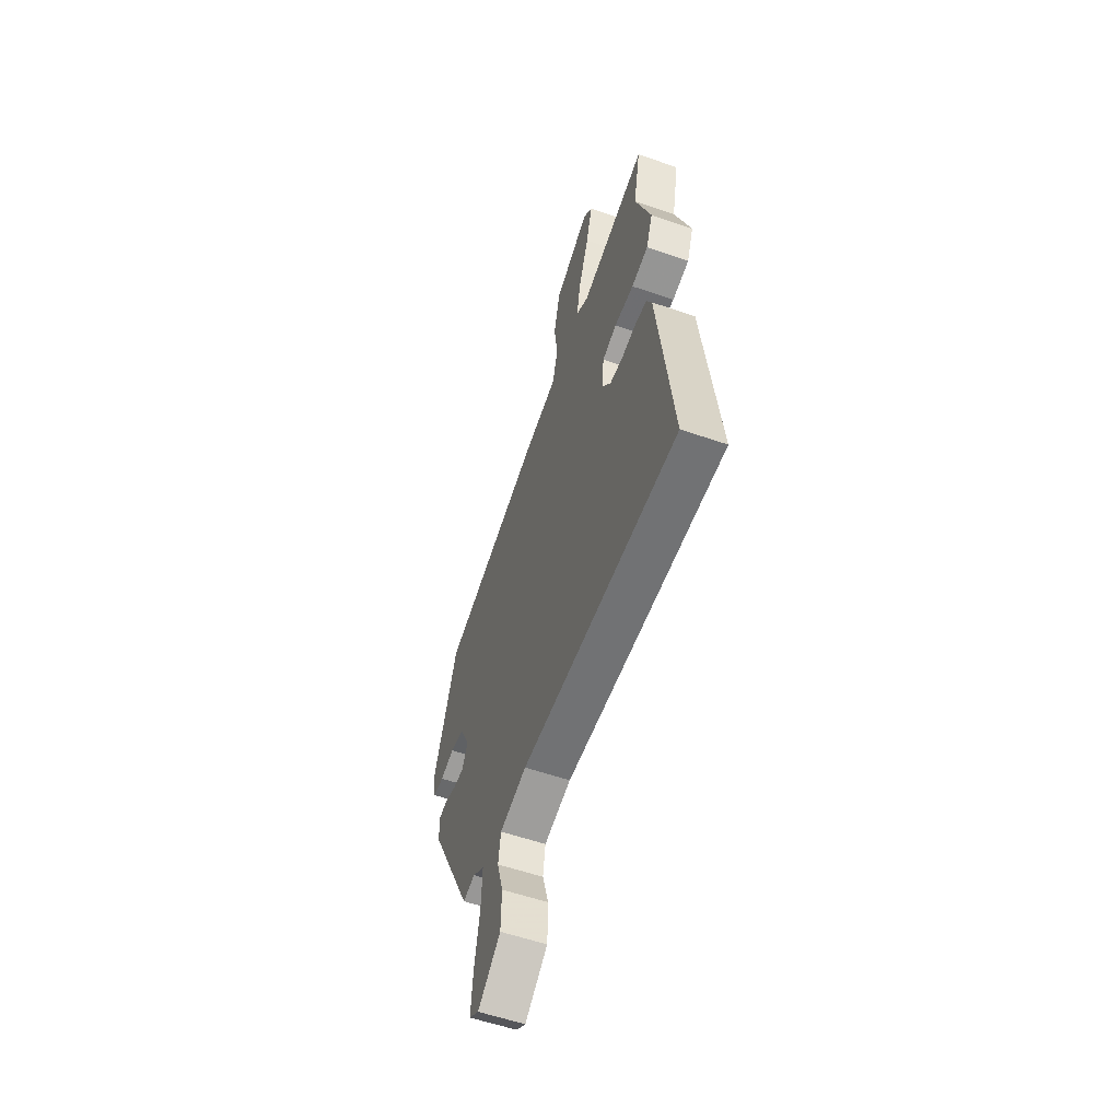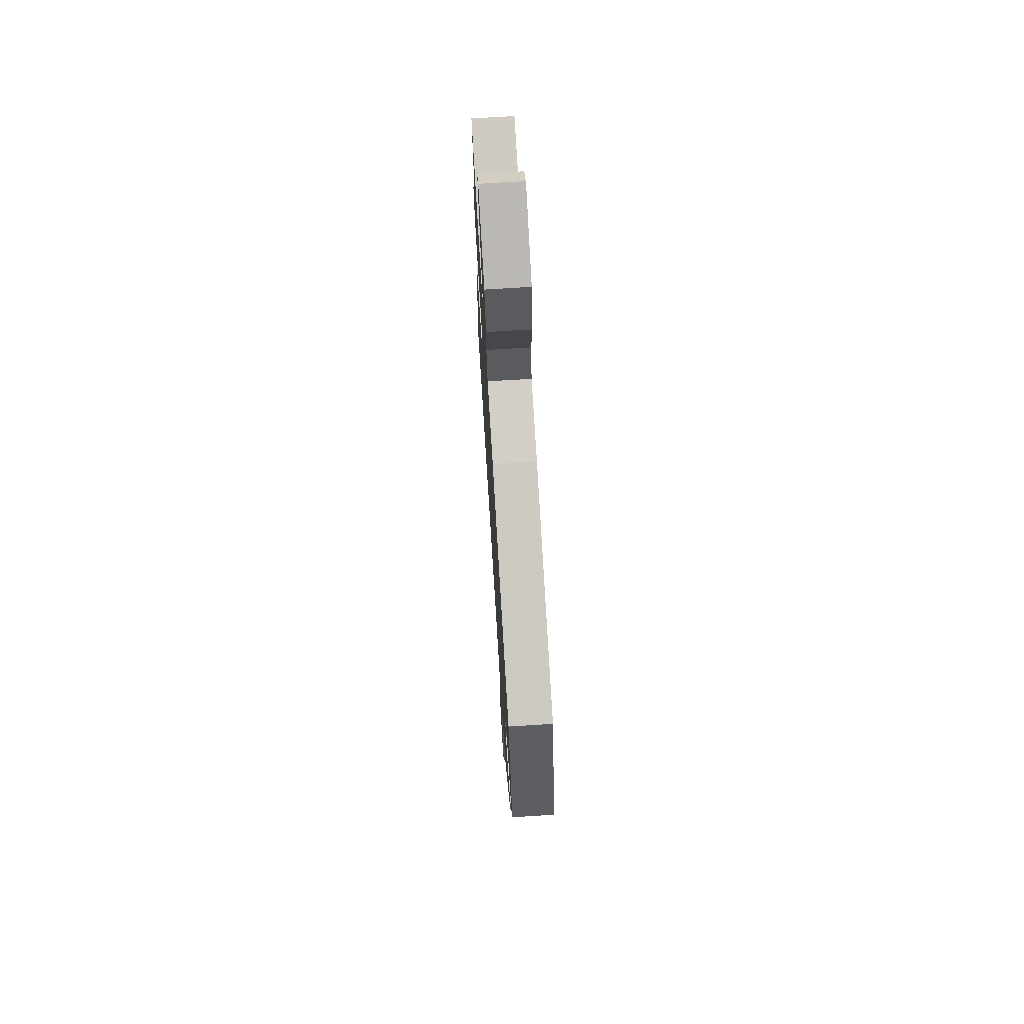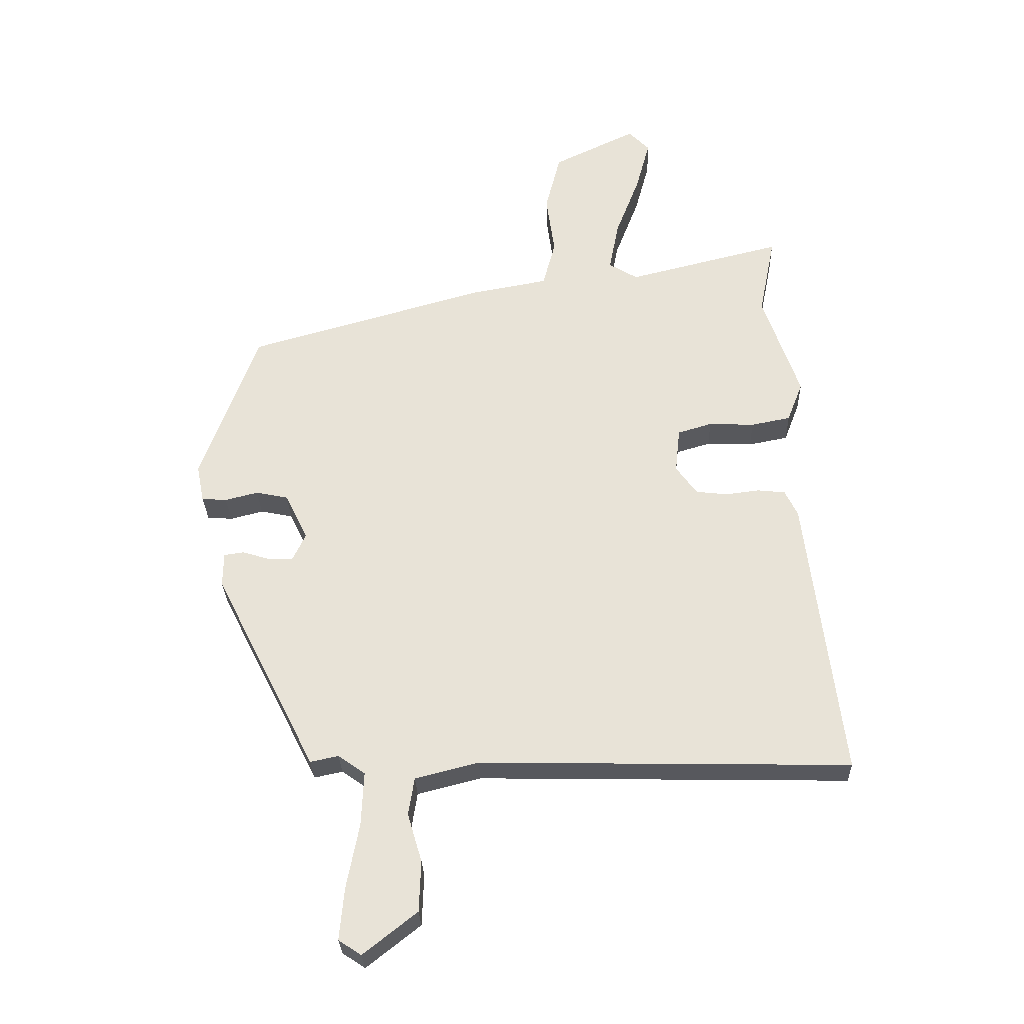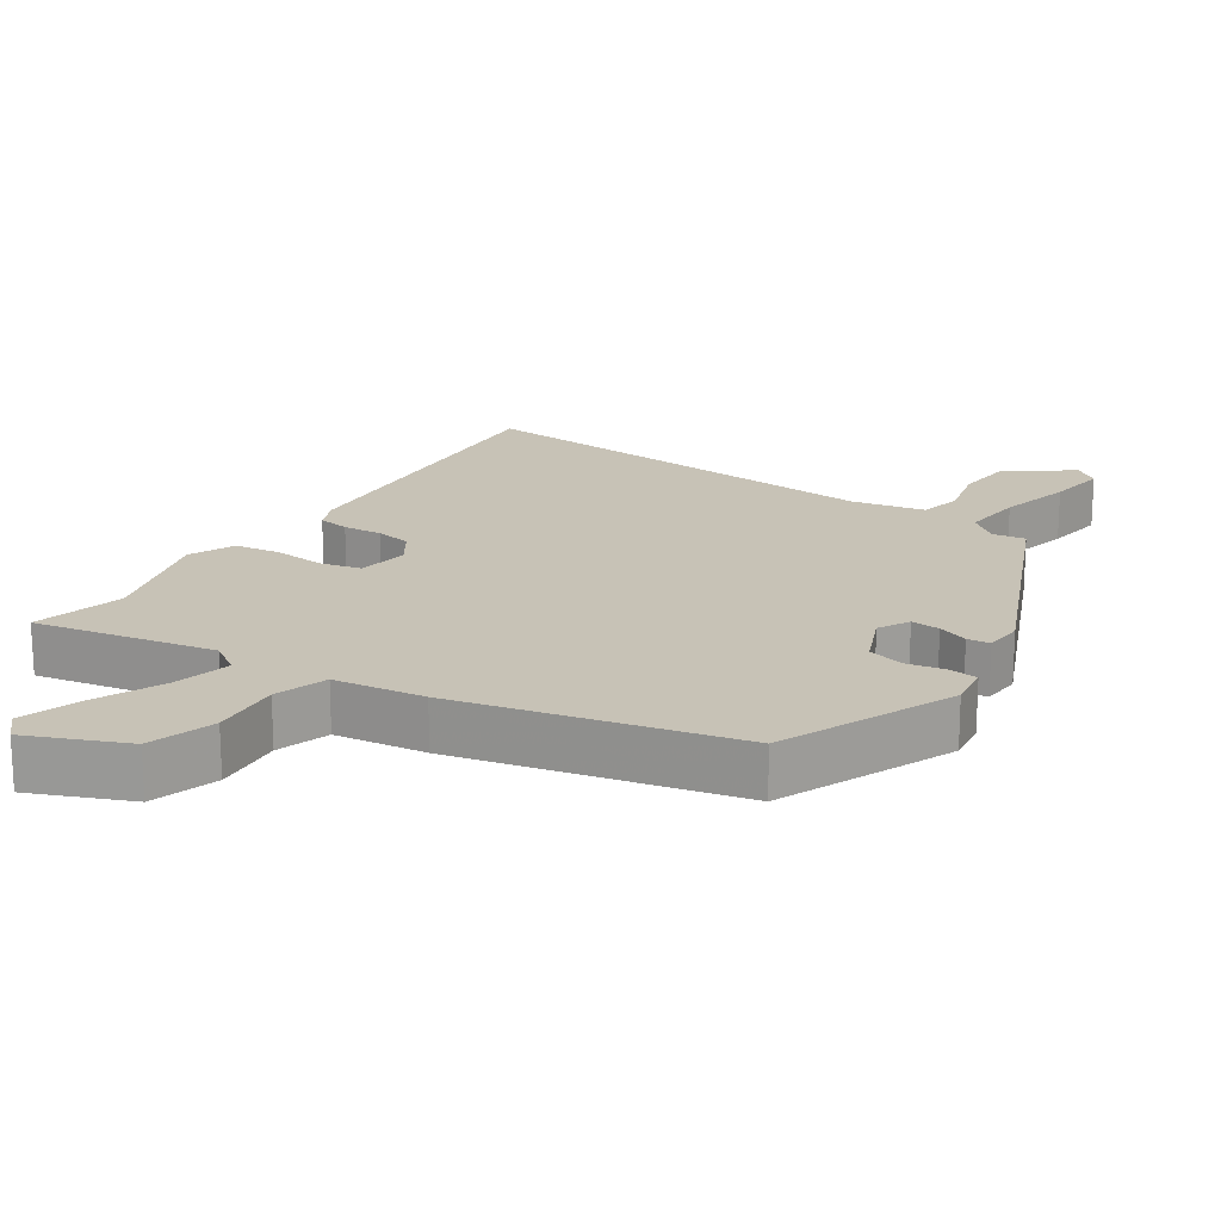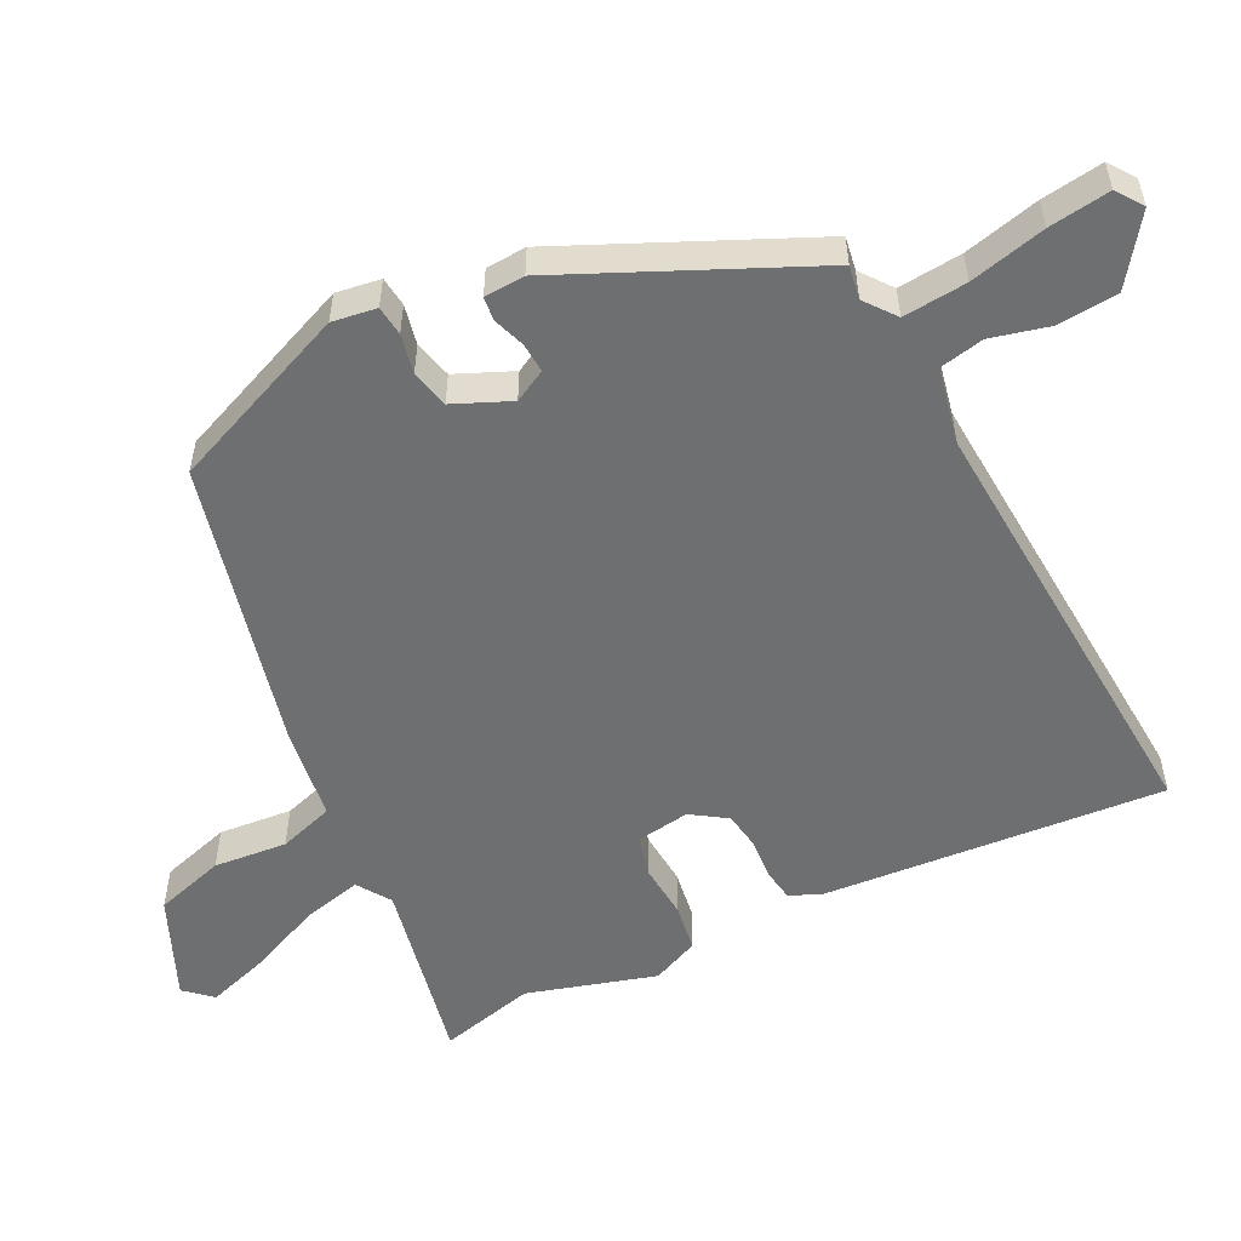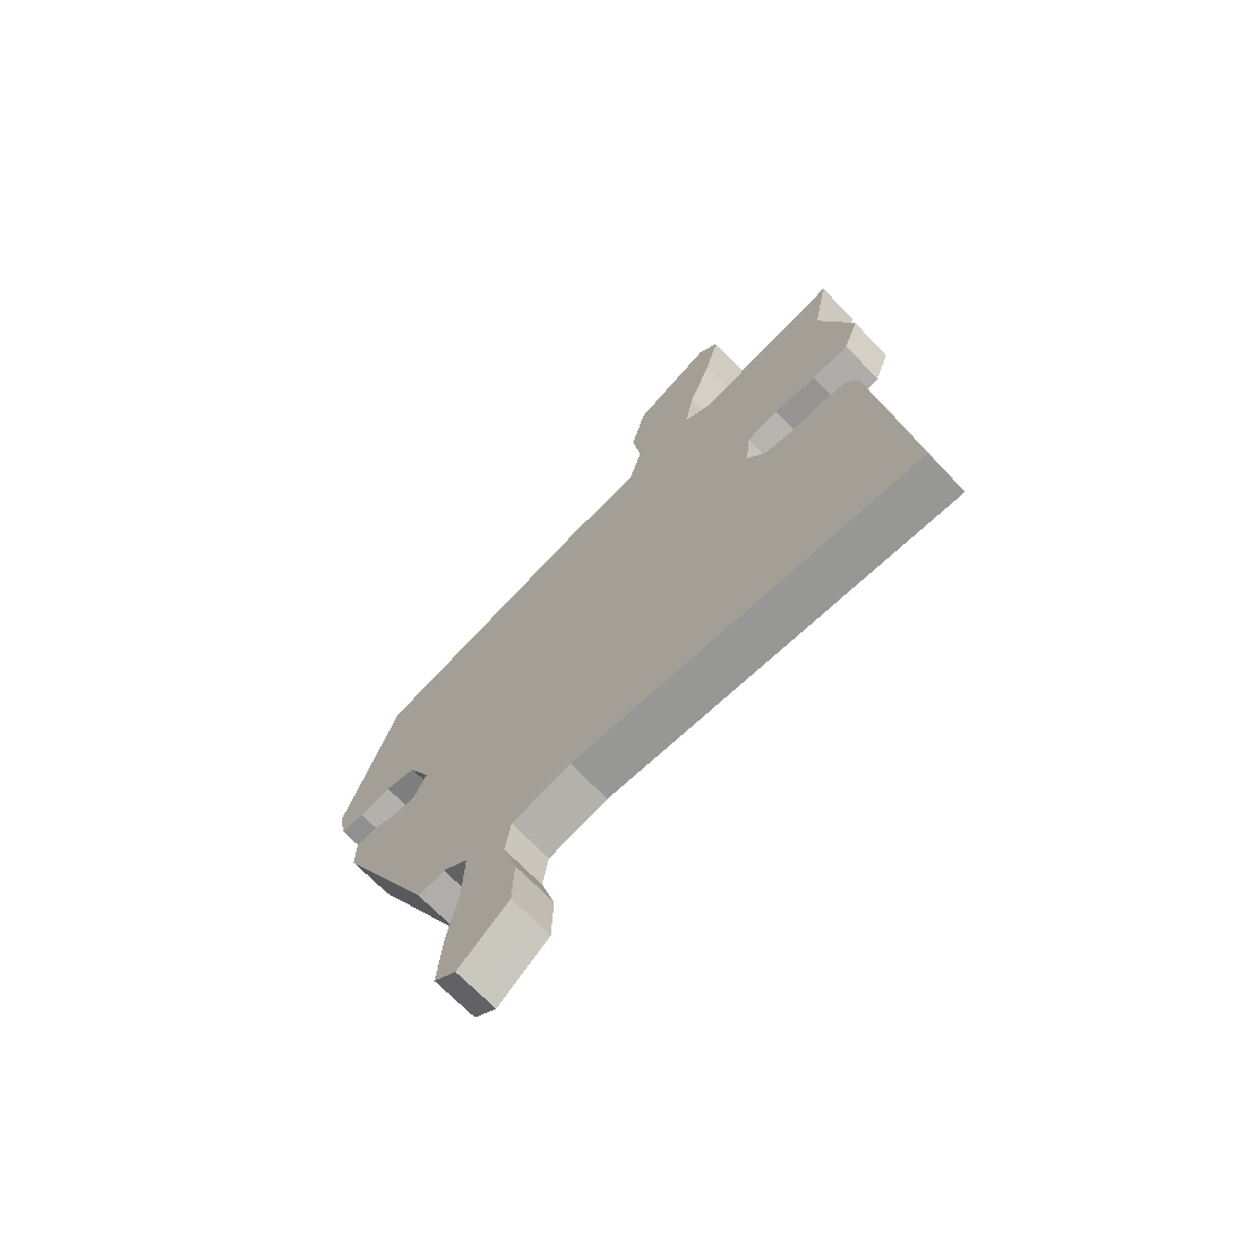
<metadata>
{"format":"obj","ext":"obj","renderer":"f3d","projection":"perspective","resolution":1024,"background":"white","views":[{"elev":-56.6,"azim":-109.9,"up":"+Z"},{"elev":71.3,"azim":86.4,"up":"+Z"},{"elev":-28.8,"azim":-178.2,"up":"+Z"},{"elev":19.2,"azim":36.4,"up":"+Y"},{"elev":-54.5,"azim":119.0,"up":"+Y"},{"elev":-69.0,"azim":-136.3,"up":"+Z"}]}
</metadata>
<code>
v -0.582 0.07 -0.497
v -0.523 0.07 -0.021
v -0.502 0.07 0.022
v -0.456 0.07 0.027
v -0.399 0.07 0.02
v -0.347 0.07 0.026
v -0.312 0.07 0.074
v -0.32 0.07 0.149
v -0.377 0.07 0.166
v -0.453 0.07 0.163
v -0.519 0.07 0.176
v -0.545 0.07 0.243
v -0.484 0.07 0.42
v -0.511 0.07 0.555
v -0.252 0.07 0.491
v -0.204 0.07 0.52
v -0.22 0.07 0.604
v -0.26 0.07 0.708
v -0.284 0.07 0.796
v -0.249 0.07 0.832
v -0.11 0.07 0.765
v -0.085 0.07 0.666
v -0.099 0.07 0.564
v -0.078 0.07 0.486
v 0.053 0.07 0.462
v 0.452 0.07 0.349
v 0.547 0.07 0.089
v 0.535 0.07 0.027
v 0.493 0.07 0.024
v 0.438 0.07 0.038
v 0.384 0.07 0.027
v 0.346 0.07 -0.051
v 0.368 0.07 -0.097
v 0.41 0.07 -0.096
v 0.455 0.07 -0.082
v 0.488 0.07 -0.087
v 0.489 0.07 -0.144
v 0.319 0.07 -0.48
v 0.272 0.07 -0.47
v 0.227 0.07 -0.502
v 0.231 0.07 -0.592
v 0.252 0.07 -0.7
v 0.26 0.07 -0.787
v 0.222 0.07 -0.812
v 0.132 0.07 -0.741
v 0.129 0.07 -0.656
v 0.153 0.07 -0.575
v 0.143 0.07 -0.512
v 0.037 0.07 -0.485
v -0.582 0 -0.497
v -0.523 0 -0.021
v -0.502 0 0.022
v -0.456 0 0.027
v -0.399 0 0.02
v -0.347 0 0.026
v -0.312 0 0.074
v -0.32 0 0.149
v -0.377 0 0.166
v -0.453 0 0.163
v -0.519 0 0.176
v -0.545 0 0.243
v -0.484 0 0.42
v -0.511 0 0.555
v -0.252 0 0.491
v -0.204 0 0.52
v -0.22 0 0.604
v -0.26 0 0.708
v -0.284 0 0.796
v -0.249 0 0.832
v -0.11 0 0.765
v -0.085 0 0.666
v -0.099 0 0.564
v -0.078 0 0.486
v 0.053 0 0.462
v 0.452 0 0.349
v 0.547 0 0.089
v 0.535 0 0.027
v 0.493 0 0.024
v 0.438 0 0.038
v 0.384 0 0.027
v 0.346 0 -0.051
v 0.368 0 -0.097
v 0.41 0 -0.096
v 0.455 0 -0.082
v 0.488 0 -0.087
v 0.489 0 -0.144
v 0.319 0 -0.48
v 0.272 0 -0.47
v 0.227 0 -0.502
v 0.231 0 -0.592
v 0.252 0 -0.7
v 0.26 0 -0.787
v 0.222 0 -0.812
v 0.132 0 -0.741
v 0.129 0 -0.656
v 0.153 0 -0.575
v 0.143 0 -0.512
v 0.037 0 -0.485
f 44 45 46 47
f 44 47 48
f 41 42 43 44
f 40 41 44 48
f 39 40 48 49
f 37 38 39
f 34 35 36 37
f 33 34 37 39
f 32 33 39 49
f 27 28 29 30
f 27 30 31
f 24 25 26 27
f 24 27 31
f 20 21 22 23
f 20 23 24
f 17 18 19 20
f 16 17 20 24
f 15 16 24 31
f 13 14 15 31
f 9 10 11 12
f 8 9 12 13
f 2 3 4 5
f 2 5 6
f 1 2 6
f 49 1 6 7
f 8 13 31 32
f 7 8 32 49
f 96 95 94 93
f 97 96 93
f 93 92 91 90
f 97 93 90 89
f 98 97 89 88
f 88 87 86
f 86 85 84 83
f 88 86 83 82
f 98 88 82 81
f 79 78 77 76
f 80 79 76
f 76 75 74 73
f 80 76 73
f 72 71 70 69
f 73 72 69
f 69 68 67 66
f 73 69 66 65
f 80 73 65 64
f 80 64 63 62
f 61 60 59 58
f 62 61 58 57
f 54 53 52 51
f 55 54 51
f 55 51 50
f 56 55 50 98
f 81 80 62 57
f 98 81 57 56
f 1 50 51 2
f 2 51 52 3
f 3 52 53 4
f 4 53 54 5
f 5 54 55 6
f 6 55 56 7
f 7 56 57 8
f 8 57 58 9
f 9 58 59 10
f 10 59 60 11
f 11 60 61 12
f 12 61 62 13
f 13 62 63 14
f 14 63 64 15
f 15 64 65 16
f 16 65 66 17
f 17 66 67 18
f 18 67 68 19
f 19 68 69 20
f 20 69 70 21
f 21 70 71 22
f 22 71 72 23
f 23 72 73 24
f 24 73 74 25
f 25 74 75 26
f 26 75 76 27
f 27 76 77 28
f 28 77 78 29
f 29 78 79 30
f 30 79 80 31
f 31 80 81 32
f 32 81 82 33
f 33 82 83 34
f 34 83 84 35
f 35 84 85 36
f 36 85 86 37
f 37 86 87 38
f 38 87 88 39
f 39 88 89 40
f 40 89 90 41
f 41 90 91 42
f 42 91 92 43
f 43 92 93 44
f 44 93 94 45
f 45 94 95 46
f 46 95 96 47
f 47 96 97 48
f 48 97 98 49
f 49 98 50 1

</code>
